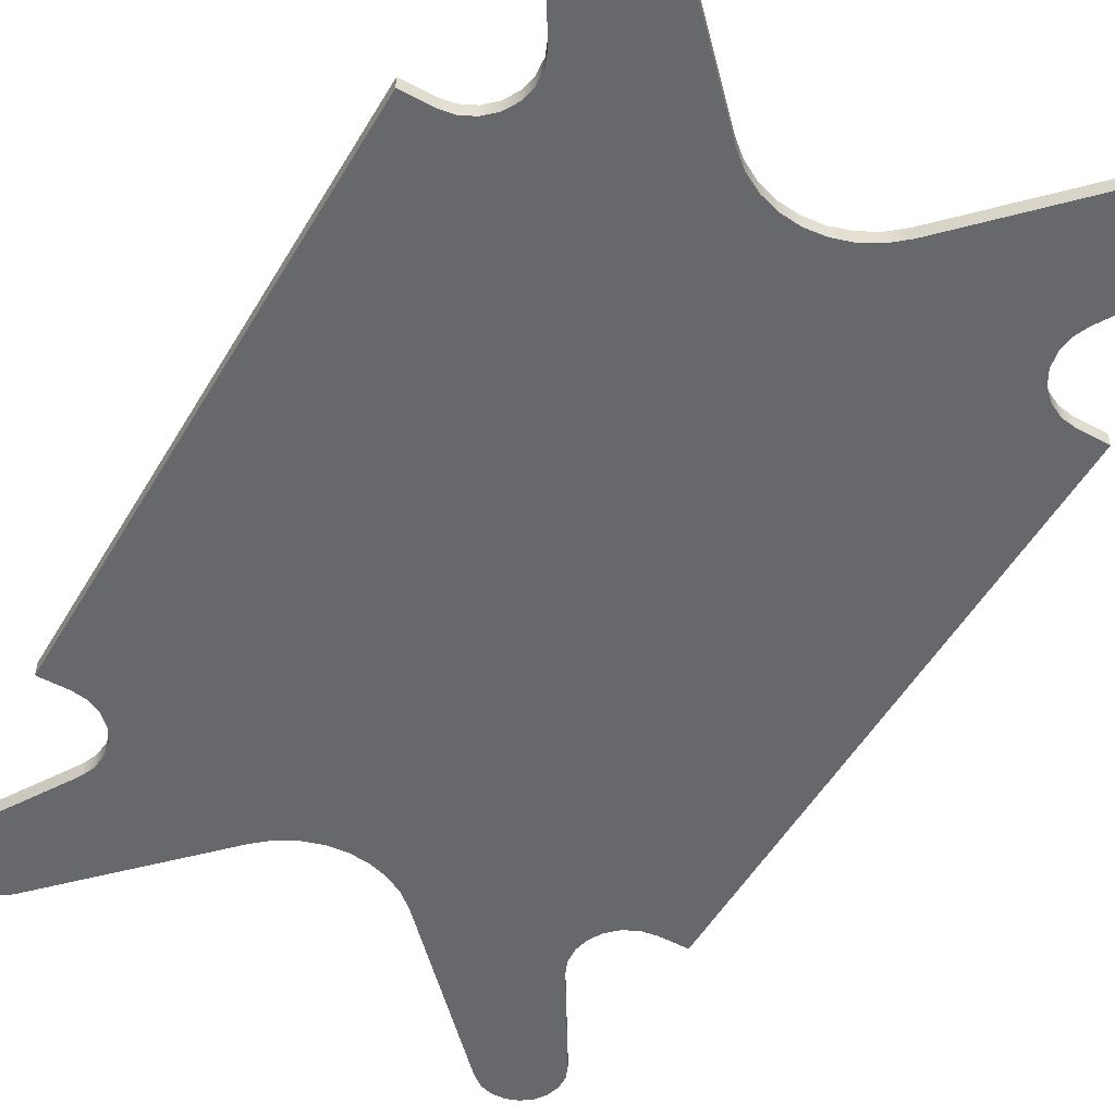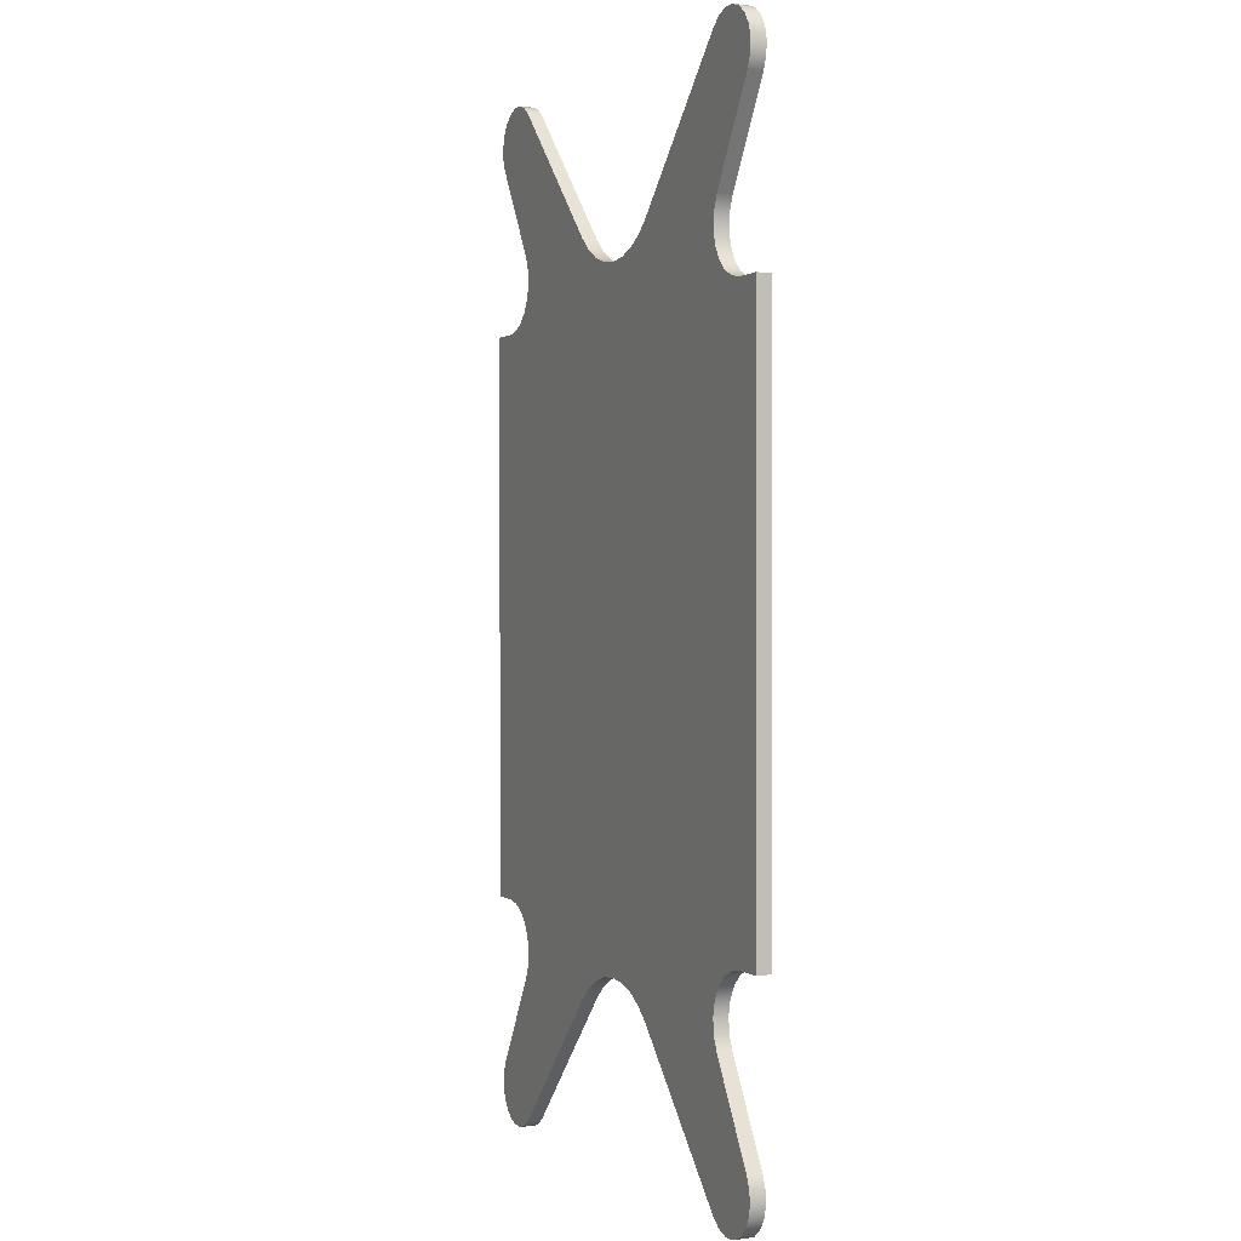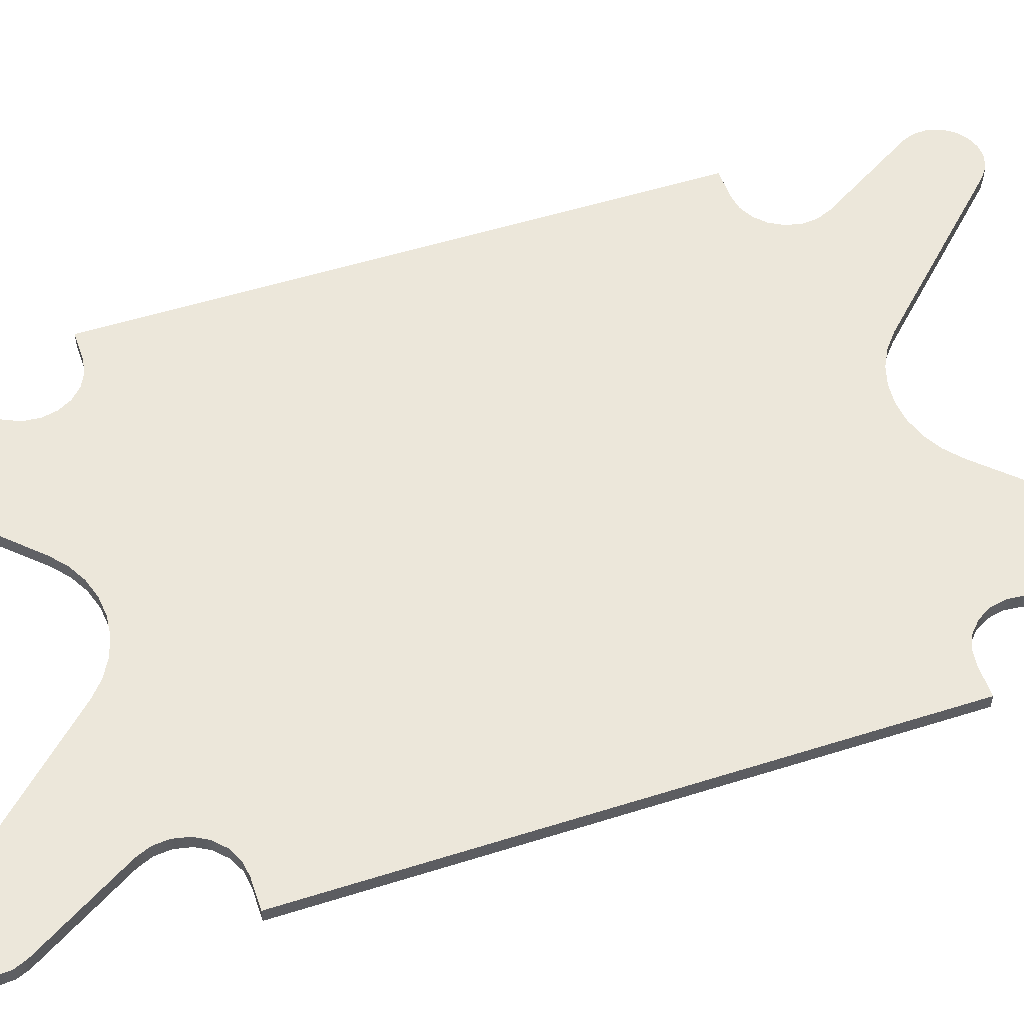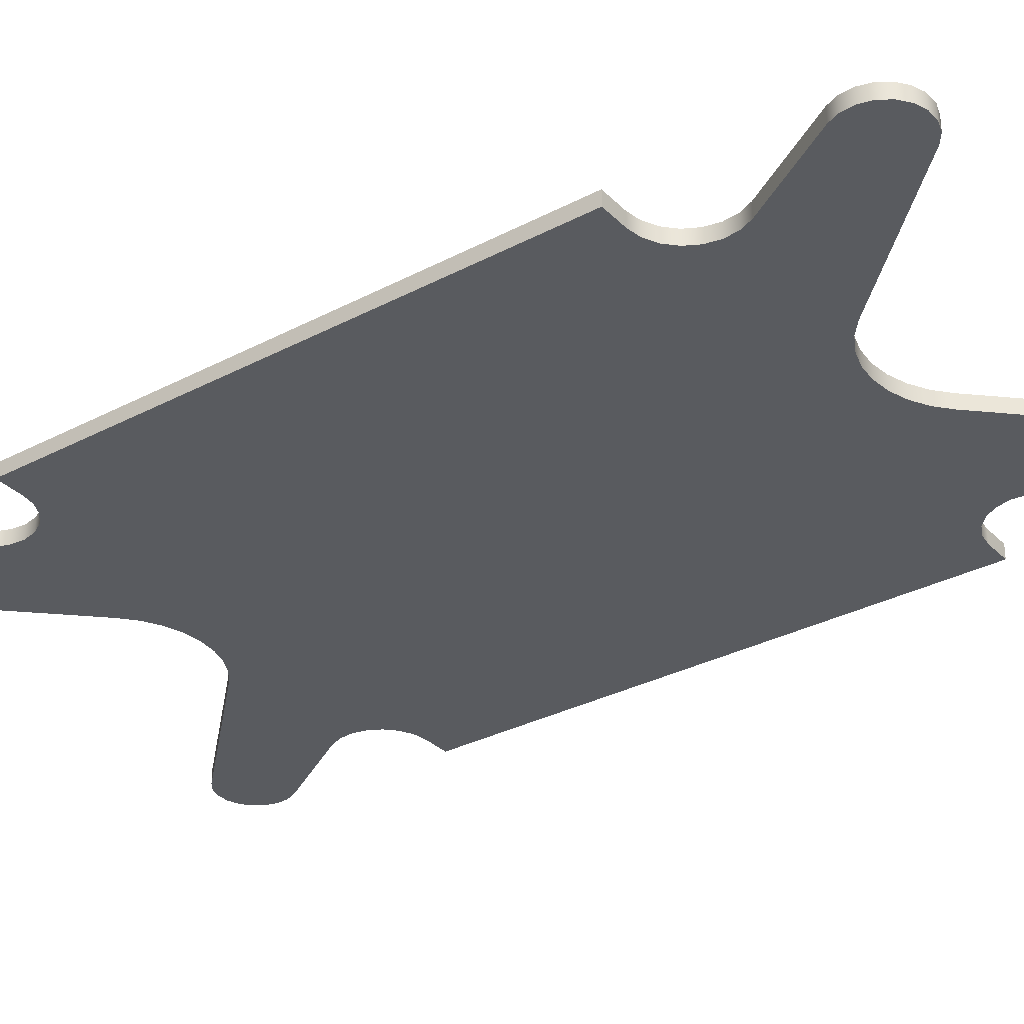
<metadata>
{"format":"obj","ext":"obj","renderer":"f3d","projection":"perspective","resolution":1024,"background":"white","views":[{"elev":-52.5,"azim":150.1,"up":"+Z"},{"elev":0.7,"azim":-114.1,"up":"+Y"},{"elev":53.0,"azim":71.3,"up":"+Z"},{"elev":-32.0,"azim":-53.6,"up":"+Z"}]}
</metadata>
<code>
v 5.142 9.393 0
v 5.19 9.512 0
v 5.198 9.641 0
v 5.164 9.766 0
v 5.092 9.873 0
v 4.99 9.952 0
v 4.868 9.994 0
v 4.739 9.995 0
v 4.616 9.955 0
v 4.513 9.878 0
v 4.513 9.878 0.15
v 4.616 9.955 0.15
v 4.739 9.995 0.15
v 4.868 9.994 0.15
v 4.99 9.952 0.15
v 5.092 9.873 0.15
v 5.164 9.766 0.15
v 5.198 9.641 0.15
v 5.19 9.512 0.15
v 5.142 9.393 0.15
v 4.577 8.459 0
v 5.142 9.393 0
v 5.142 9.393 0.15
v 4.577 8.459 0.15
v 4.513 9.878 0
v 3.118 8.44 0
v 3.118 8.44 0.15
v 4.513 9.878 0.15
v 5.004 7.7 0
v 4.855 7.723 0
v 4.72 7.789 0
v 4.61 7.892 0
v 4.537 8.023 0
v 4.505 8.17 0
v 4.519 8.32 0
v 4.577 8.459 0
v 4.577 8.459 0.15
v 4.519 8.32 0.15
v 4.505 8.17 0.15
v 4.537 8.023 0.15
v 4.61 7.892 0.15
v 4.72 7.789 0.15
v 4.855 7.723 0.15
v 5.004 7.7 0.15
v 3.118 8.44 0
v 2.965 8.311 0
v 2.79 8.215 0
v 2.599 8.156 0
v 2.4 8.136 0
v 2.201 8.156 0
v 2.01 8.215 0
v 1.835 8.311 0
v 1.682 8.44 0
v 1.682 8.44 0.15
v 1.835 8.311 0.15
v 2.01 8.215 0.15
v 2.201 8.156 0.15
v 2.4 8.136 0.15
v 2.599 8.156 0.15
v 2.79 8.215 0.15
v 2.965 8.311 0.15
v 3.118 8.44 0.15
v 5.3 7.7 0
v 5.004 7.7 0
v 5.004 7.7 0.15
v 5.3 7.7 0.15
v 1.682 8.44 0
v 0.2871 9.878 0
v 0.2871 9.878 0.15
v 1.682 8.44 0.15
v 5.3 1.9 0
v 5.3 7.7 0
v 5.3 7.7 0.15
v 5.3 1.9 0.15
v 0.2871 9.878 0
v 0.1835 9.955 0
v 0.06083 9.995 0
v -0.06821 9.994 0
v -0.1901 9.952 0
v -0.2923 9.873 0
v -0.364 9.766 0
v -0.3979 9.641 0
v -0.3903 9.512 0
v -0.3421 9.393 0
v -0.3421 9.393 0.15
v -0.3903 9.512 0.15
v -0.3979 9.641 0.15
v -0.364 9.766 0.15
v -0.2923 9.873 0.15
v -0.1901 9.952 0.15
v -0.06821 9.994 0.15
v 0.06083 9.995 0.15
v 0.1835 9.955 0.15
v 0.2871 9.878 0.15
v 5.004 1.9 0
v 5.3 1.9 0
v 5.3 1.9 0.15
v 5.004 1.9 0.15
v -0.3421 9.393 0
v 0.2235 8.459 0
v 0.2235 8.459 0.15
v -0.3421 9.393 0.15
v 4.577 1.141 0
v 4.519 1.28 0
v 4.505 1.43 0
v 4.537 1.577 0
v 4.61 1.708 0
v 4.72 1.811 0
v 4.855 1.877 0
v 5.004 1.9 0
v 5.004 1.9 0.15
v 4.855 1.877 0.15
v 4.72 1.811 0.15
v 4.61 1.708 0.15
v 4.537 1.577 0.15
v 4.505 1.43 0.15
v 4.519 1.28 0.15
v 4.577 1.141 0.15
v 0.2235 8.459 0
v 0.2812 8.32 0
v 0.2949 8.17 0
v 0.2634 8.023 0
v 0.1895 7.892 0
v 0.07994 7.789 0
v -0.05539 7.723 0
v -0.2042 7.7 0
v -0.2042 7.7 0.15
v -0.05539 7.723 0.15
v 0.07994 7.789 0.15
v 0.1895 7.892 0.15
v 0.2634 8.023 0.15
v 0.2949 8.17 0.15
v 0.2812 8.32 0.15
v 0.2235 8.459 0.15
v 5.142 0.2072 0
v 4.577 1.141 0
v 4.577 1.141 0.15
v 5.142 0.2072 0.15
v -0.2042 7.7 0
v -0.5 7.7 0
v -0.5 7.7 0.15
v -0.2042 7.7 0.15
v 4.513 -0.2785 0.15
v 4.616 -0.3554 0.15
v 4.739 -0.3953 0.15
v 4.868 -0.3941 0.15
v 4.99 -0.3519 0.15
v 5.092 -0.2731 0.15
v 5.164 -0.1658 0.15
v 5.198 -0.04128 0.15
v 5.19 0.08753 0.15
v 5.142 0.2072 0.15
v 4.577 1.141 0.15
v 4.519 1.28 0.15
v 4.505 1.43 0.15
v 4.537 1.577 0.15
v 4.61 1.708 0.15
v 4.72 1.811 0.15
v 4.855 1.877 0.15
v 5.004 1.9 0.15
v 5.3 1.9 0.15
v 5.3 7.7 0.15
v 5.004 7.7 0.15
v 4.855 7.723 0.15
v 4.72 7.789 0.15
v 4.61 7.892 0.15
v 4.537 8.023 0.15
v 4.505 8.17 0.15
v 4.519 8.32 0.15
v 4.577 8.459 0.15
v 5.142 9.393 0.15
v 5.19 9.512 0.15
v 5.198 9.641 0.15
v 5.164 9.766 0.15
v 5.092 9.873 0.15
v 4.99 9.952 0.15
v 4.868 9.994 0.15
v 4.739 9.995 0.15
v 4.616 9.955 0.15
v 4.513 9.878 0.15
v 3.118 8.44 0.15
v 2.965 8.311 0.15
v 2.79 8.215 0.15
v 2.599 8.156 0.15
v 2.4 8.136 0.15
v 2.201 8.156 0.15
v 2.01 8.215 0.15
v 1.835 8.311 0.15
v 1.682 8.44 0.15
v 0.2871 9.878 0.15
v 0.1835 9.955 0.15
v 0.06083 9.995 0.15
v -0.06821 9.994 0.15
v -0.1901 9.952 0.15
v -0.2923 9.873 0.15
v -0.364 9.766 0.15
v -0.3979 9.641 0.15
v -0.3903 9.512 0.15
v -0.3421 9.393 0.15
v 0.2235 8.459 0.15
v 0.2812 8.32 0.15
v 0.2949 8.17 0.15
v 0.2634 8.023 0.15
v 0.1895 7.892 0.15
v 0.07994 7.789 0.15
v -0.05539 7.723 0.15
v -0.2042 7.7 0.15
v -0.5 7.7 0.15
v -0.5 1.9 0.15
v -0.2042 1.9 0.15
v -0.05539 1.877 0.15
v 0.07994 1.811 0.15
v 0.1895 1.708 0.15
v 0.2634 1.577 0.15
v 0.2949 1.43 0.15
v 0.2812 1.28 0.15
v 0.2235 1.141 0.15
v -0.3421 0.2072 0.15
v -0.3903 0.08753 0.15
v -0.3979 -0.04128 0.15
v -0.364 -0.1658 0.15
v -0.2923 -0.2731 0.15
v -0.1901 -0.3519 0.15
v -0.06821 -0.3941 0.15
v 0.06083 -0.3953 0.15
v 0.1835 -0.3554 0.15
v 0.2871 -0.2785 0.15
v 1.682 1.16 0.15
v 1.835 1.289 0.15
v 2.01 1.385 0.15
v 2.201 1.444 0.15
v 2.4 1.464 0.15
v 2.599 1.444 0.15
v 2.79 1.385 0.15
v 2.965 1.289 0.15
v 3.118 1.16 0.15
v -0.5 7.7 0
v -0.5 1.9 0
v -0.5 1.9 0.15
v -0.5 7.7 0.15
v 4.513 -0.2785 0
v 4.616 -0.3554 0
v 4.739 -0.3953 0
v 4.868 -0.3941 0
v 4.99 -0.3519 0
v 5.092 -0.2731 0
v 5.164 -0.1658 0
v 5.198 -0.04128 0
v 5.19 0.08753 0
v 5.142 0.2072 0
v 5.142 0.2072 0.15
v 5.19 0.08753 0.15
v 5.198 -0.04128 0.15
v 5.164 -0.1658 0.15
v 5.092 -0.2731 0.15
v 4.99 -0.3519 0.15
v 4.868 -0.3941 0.15
v 4.739 -0.3953 0.15
v 4.616 -0.3554 0.15
v 4.513 -0.2785 0.15
v -0.5 1.9 0
v -0.2042 1.9 0
v -0.2042 1.9 0.15
v -0.5 1.9 0.15
v 5.142 0.2072 0
v 5.19 0.08753 0
v 5.198 -0.04128 0
v 5.164 -0.1658 0
v 5.092 -0.2731 0
v 4.99 -0.3519 0
v 4.868 -0.3941 0
v 4.739 -0.3953 0
v 4.616 -0.3554 0
v 4.513 -0.2785 0
v 3.118 1.16 0
v 2.965 1.289 0
v 2.79 1.385 0
v 2.599 1.444 0
v 2.4 1.464 0
v 2.201 1.444 0
v 2.01 1.385 0
v 1.835 1.289 0
v 1.682 1.16 0
v 0.2871 -0.2785 0
v 0.1835 -0.3554 0
v 0.06083 -0.3953 0
v -0.06821 -0.3941 0
v -0.1901 -0.3519 0
v -0.2923 -0.2731 0
v -0.364 -0.1658 0
v -0.3979 -0.04128 0
v -0.3903 0.08753 0
v -0.3421 0.2072 0
v 0.2235 1.141 0
v 0.2812 1.28 0
v 0.2949 1.43 0
v 0.2634 1.577 0
v 0.1895 1.708 0
v 0.07994 1.811 0
v -0.05539 1.877 0
v -0.2042 1.9 0
v -0.5 1.9 0
v -0.5 7.7 0
v -0.2042 7.7 0
v -0.05539 7.723 0
v 0.07994 7.789 0
v 0.1895 7.892 0
v 0.2634 8.023 0
v 0.2949 8.17 0
v 0.2812 8.32 0
v 0.2235 8.459 0
v -0.3421 9.393 0
v -0.3903 9.512 0
v -0.3979 9.641 0
v -0.364 9.766 0
v -0.2923 9.873 0
v -0.1901 9.952 0
v -0.06821 9.994 0
v 0.06083 9.995 0
v 0.1835 9.955 0
v 0.2871 9.878 0
v 1.682 8.44 0
v 1.835 8.311 0
v 2.01 8.215 0
v 2.201 8.156 0
v 2.4 8.136 0
v 2.599 8.156 0
v 2.79 8.215 0
v 2.965 8.311 0
v 3.118 8.44 0
v 4.513 9.878 0
v 4.616 9.955 0
v 4.739 9.995 0
v 4.868 9.994 0
v 4.99 9.952 0
v 5.092 9.873 0
v 5.164 9.766 0
v 5.198 9.641 0
v 5.19 9.512 0
v 5.142 9.393 0
v 4.577 8.459 0
v 4.519 8.32 0
v 4.505 8.17 0
v 4.537 8.023 0
v 4.61 7.892 0
v 4.72 7.789 0
v 4.855 7.723 0
v 5.004 7.7 0
v 5.3 7.7 0
v 5.3 1.9 0
v 5.004 1.9 0
v 4.855 1.877 0
v 4.72 1.811 0
v 4.61 1.708 0
v 4.537 1.577 0
v 4.505 1.43 0
v 4.519 1.28 0
v 4.577 1.141 0
v -0.2042 1.9 0
v -0.05539 1.877 0
v 0.07994 1.811 0
v 0.1895 1.708 0
v 0.2634 1.577 0
v 0.2949 1.43 0
v 0.2812 1.28 0
v 0.2235 1.141 0
v 0.2235 1.141 0.15
v 0.2812 1.28 0.15
v 0.2949 1.43 0.15
v 0.2634 1.577 0.15
v 0.1895 1.708 0.15
v 0.07994 1.811 0.15
v -0.05539 1.877 0.15
v -0.2042 1.9 0.15
v 0.2235 1.141 0
v -0.3421 0.2072 0
v -0.3421 0.2072 0.15
v 0.2235 1.141 0.15
v -0.3421 0.2072 0
v -0.3903 0.08753 0
v -0.3979 -0.04128 0
v -0.364 -0.1658 0
v -0.2923 -0.2731 0
v -0.1901 -0.3519 0
v -0.06821 -0.3941 0
v 0.06083 -0.3953 0
v 0.1835 -0.3554 0
v 0.2871 -0.2785 0
v 0.2871 -0.2785 0.15
v 0.1835 -0.3554 0.15
v 0.06083 -0.3953 0.15
v -0.06821 -0.3941 0.15
v -0.1901 -0.3519 0.15
v -0.2923 -0.2731 0.15
v -0.364 -0.1658 0.15
v -0.3979 -0.04128 0.15
v -0.3903 0.08753 0.15
v -0.3421 0.2072 0.15
v 0.2871 -0.2785 0
v 1.682 1.16 0
v 1.682 1.16 0.15
v 0.2871 -0.2785 0.15
v 1.682 1.16 0
v 1.835 1.289 0
v 2.01 1.385 0
v 2.201 1.444 0
v 2.4 1.464 0
v 2.599 1.444 0
v 2.79 1.385 0
v 2.965 1.289 0
v 3.118 1.16 0
v 3.118 1.16 0.15
v 2.965 1.289 0.15
v 2.79 1.385 0.15
v 2.599 1.444 0.15
v 2.4 1.464 0.15
v 2.201 1.444 0.15
v 2.01 1.385 0.15
v 1.835 1.289 0.15
v 1.682 1.16 0.15
v 3.118 1.16 0
v 4.513 -0.2785 0
v 4.513 -0.2785 0.15
v 3.118 1.16 0.15
f 20 1 19
f 19 1 2
f 19 2 18
f 18 2 3
f 18 3 17
f 17 3 4
f 17 4 16
f 16 4 5
f 16 5 15
f 15 5 6
f 15 6 14
f 14 6 7
f 14 7 13
f 13 7 8
f 13 8 12
f 12 8 9
f 12 9 11
f 11 9 10
f 21 22 24
f 24 22 23
f 25 26 28
f 28 26 27
f 44 29 43
f 43 29 30
f 43 30 42
f 42 30 31
f 42 31 41
f 41 31 32
f 41 32 40
f 40 32 33
f 40 33 39
f 39 33 34
f 39 34 38
f 38 34 35
f 38 35 37
f 37 35 36
f 62 45 61
f 61 45 46
f 61 46 60
f 60 46 47
f 60 47 59
f 59 47 48
f 59 48 58
f 58 48 49
f 58 49 57
f 57 49 50
f 57 50 56
f 56 50 51
f 56 51 55
f 55 51 52
f 55 52 54
f 54 52 53
f 63 64 66
f 66 64 65
f 67 68 70
f 70 68 69
f 71 72 74
f 74 72 73
f 94 75 93
f 93 75 76
f 93 76 92
f 92 76 77
f 92 77 91
f 91 77 78
f 91 78 90
f 90 78 79
f 90 79 89
f 89 79 80
f 89 80 88
f 88 80 81
f 88 81 87
f 87 81 82
f 87 82 86
f 86 82 83
f 86 83 85
f 85 83 84
f 95 96 98
f 98 96 97
f 99 100 102
f 102 100 101
f 118 103 117
f 117 103 104
f 117 104 116
f 116 104 105
f 116 105 115
f 115 105 106
f 115 106 114
f 114 106 107
f 114 107 113
f 113 107 108
f 113 108 112
f 112 108 109
f 112 109 111
f 111 109 110
f 134 119 133
f 133 119 120
f 133 120 132
f 132 120 121
f 132 121 131
f 131 121 122
f 131 122 130
f 130 122 123
f 130 123 129
f 129 123 124
f 129 124 128
f 128 124 125
f 128 125 127
f 127 125 126
f 135 136 138
f 138 136 137
f 139 140 142
f 142 140 141
f 144 152 143
f 143 152 153
f 143 153 154
f 144 145 152
f 152 145 146
f 152 146 147
f 147 148 152
f 152 148 149
f 152 149 151
f 151 149 150
f 143 154 236
f 236 154 155
f 236 155 156
f 156 157 236
f 236 157 235
f 235 157 234
f 234 157 166
f 234 166 183
f 183 166 182
f 182 166 181
f 181 166 167
f 181 167 168
f 166 157 165
f 165 157 158
f 165 158 164
f 164 158 159
f 164 159 163
f 163 159 160
f 163 160 161
f 161 162 163
f 168 169 181
f 181 169 180
f 180 169 170
f 180 170 171
f 172 174 171
f 171 174 175
f 171 175 176
f 172 173 174
f 176 177 171
f 171 177 178
f 171 178 179
f 179 180 171
f 234 183 233
f 233 183 184
f 233 184 232
f 232 184 185
f 232 185 186
f 232 186 231
f 231 186 187
f 231 187 230
f 230 187 204
f 230 204 213
f 213 204 205
f 213 205 212
f 212 205 206
f 212 206 211
f 211 206 207
f 211 207 210
f 210 207 208
f 210 208 209
f 187 188 204
f 204 188 189
f 204 189 203
f 203 189 202
f 202 189 201
f 201 189 190
f 201 190 200
f 200 190 199
f 199 190 191
f 199 191 192
f 192 193 199
f 199 193 194
f 199 194 195
f 195 196 199
f 199 196 198
f 198 196 197
f 214 228 213
f 213 228 229
f 213 229 230
f 214 215 228
f 228 215 216
f 228 216 227
f 227 216 217
f 227 217 218
f 219 221 218
f 218 221 222
f 218 222 223
f 219 220 221
f 223 224 218
f 218 224 225
f 218 225 226
f 226 227 218
f 237 238 240
f 240 238 239
f 260 241 259
f 259 241 242
f 259 242 258
f 258 242 243
f 258 243 257
f 257 243 244
f 257 244 256
f 256 244 245
f 256 245 255
f 255 245 246
f 255 246 254
f 254 246 247
f 254 247 253
f 253 247 248
f 253 248 252
f 252 248 249
f 252 249 251
f 251 249 250
f 261 262 264
f 264 262 263
f 266 268 265
f 265 268 269
f 265 269 270
f 266 267 268
f 270 271 265
f 265 271 272
f 265 272 273
f 273 274 265
f 265 274 358
f 358 274 357
f 357 274 275
f 357 275 356
f 356 275 355
f 355 275 354
f 354 275 276
f 354 276 277
f 278 328 277
f 277 328 345
f 277 345 354
f 354 345 346
f 354 346 353
f 353 346 347
f 353 347 352
f 352 347 348
f 352 348 351
f 351 348 349
f 351 349 350
f 328 278 327
f 327 278 279
f 327 279 326
f 326 279 325
f 325 279 280
f 325 280 324
f 324 280 281
f 324 281 307
f 307 281 298
f 307 298 306
f 306 298 299
f 306 299 305
f 305 299 300
f 305 300 304
f 304 300 301
f 304 301 302
f 281 282 298
f 298 282 283
f 298 283 297
f 297 283 296
f 296 283 295
f 295 283 284
f 295 284 294
f 294 284 293
f 293 284 285
f 293 285 286
f 286 287 293
f 293 287 288
f 293 288 289
f 289 290 293
f 293 290 292
f 292 290 291
f 302 303 304
f 308 322 307
f 307 322 323
f 307 323 324
f 308 309 322
f 322 309 310
f 322 310 321
f 321 310 311
f 321 311 312
f 313 315 312
f 312 315 316
f 312 316 317
f 313 314 315
f 317 318 312
f 312 318 319
f 312 319 320
f 320 321 312
f 328 329 345
f 345 329 330
f 345 330 344
f 344 330 343
f 343 330 342
f 342 330 331
f 342 331 341
f 341 331 340
f 340 331 332
f 340 332 333
f 333 334 340
f 340 334 335
f 340 335 336
f 336 337 340
f 340 337 339
f 339 337 338
f 374 359 373
f 373 359 360
f 373 360 372
f 372 360 361
f 372 361 371
f 371 361 362
f 371 362 370
f 370 362 363
f 370 363 369
f 369 363 364
f 369 364 368
f 368 364 365
f 368 365 367
f 367 365 366
f 375 376 378
f 378 376 377
f 398 379 397
f 397 379 380
f 397 380 396
f 396 380 381
f 396 381 395
f 395 381 382
f 395 382 394
f 394 382 383
f 394 383 393
f 393 383 384
f 393 384 392
f 392 384 385
f 392 385 391
f 391 385 386
f 391 386 390
f 390 386 387
f 390 387 389
f 389 387 388
f 399 400 402
f 402 400 401
f 420 403 419
f 419 403 404
f 419 404 418
f 418 404 405
f 418 405 417
f 417 405 406
f 417 406 416
f 416 406 407
f 416 407 415
f 415 407 408
f 415 408 414
f 414 408 409
f 414 409 413
f 413 409 410
f 413 410 412
f 412 410 411
f 421 422 424
f 424 422 423

</code>
